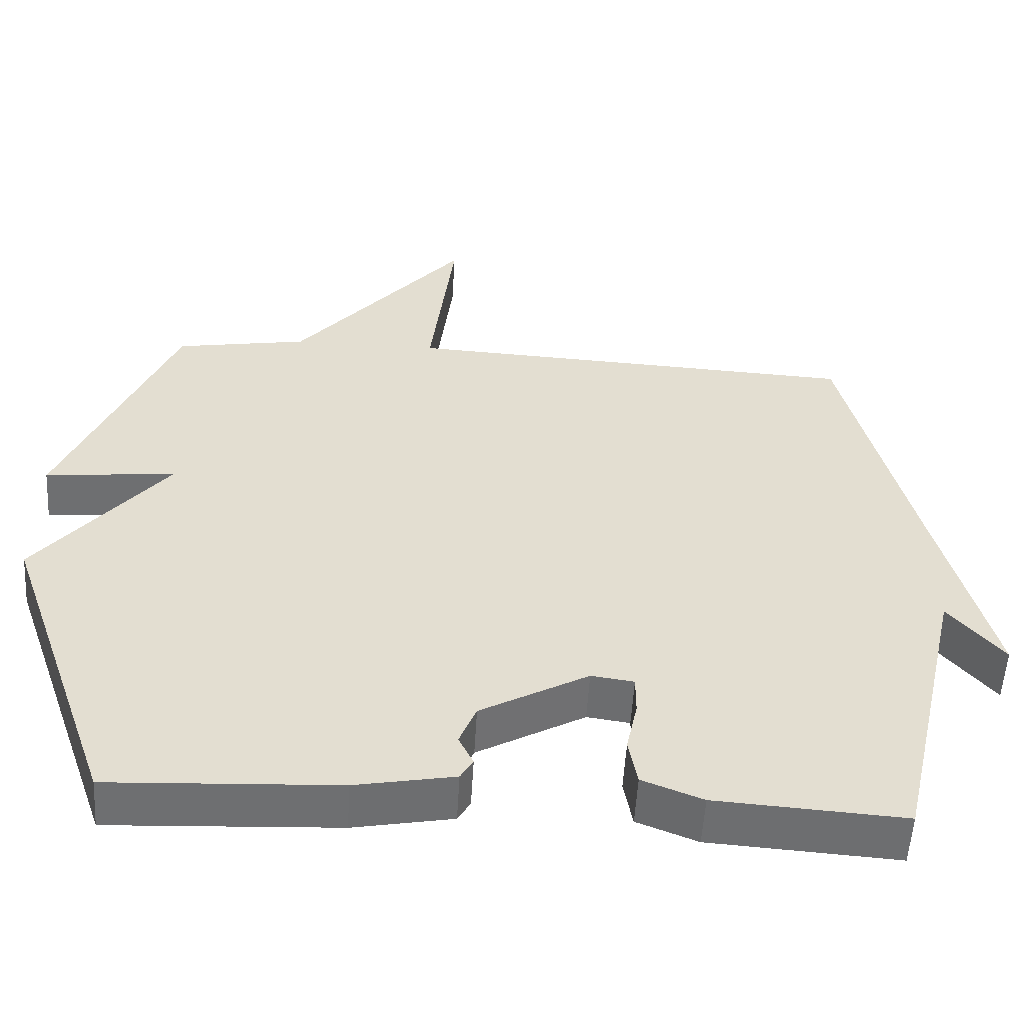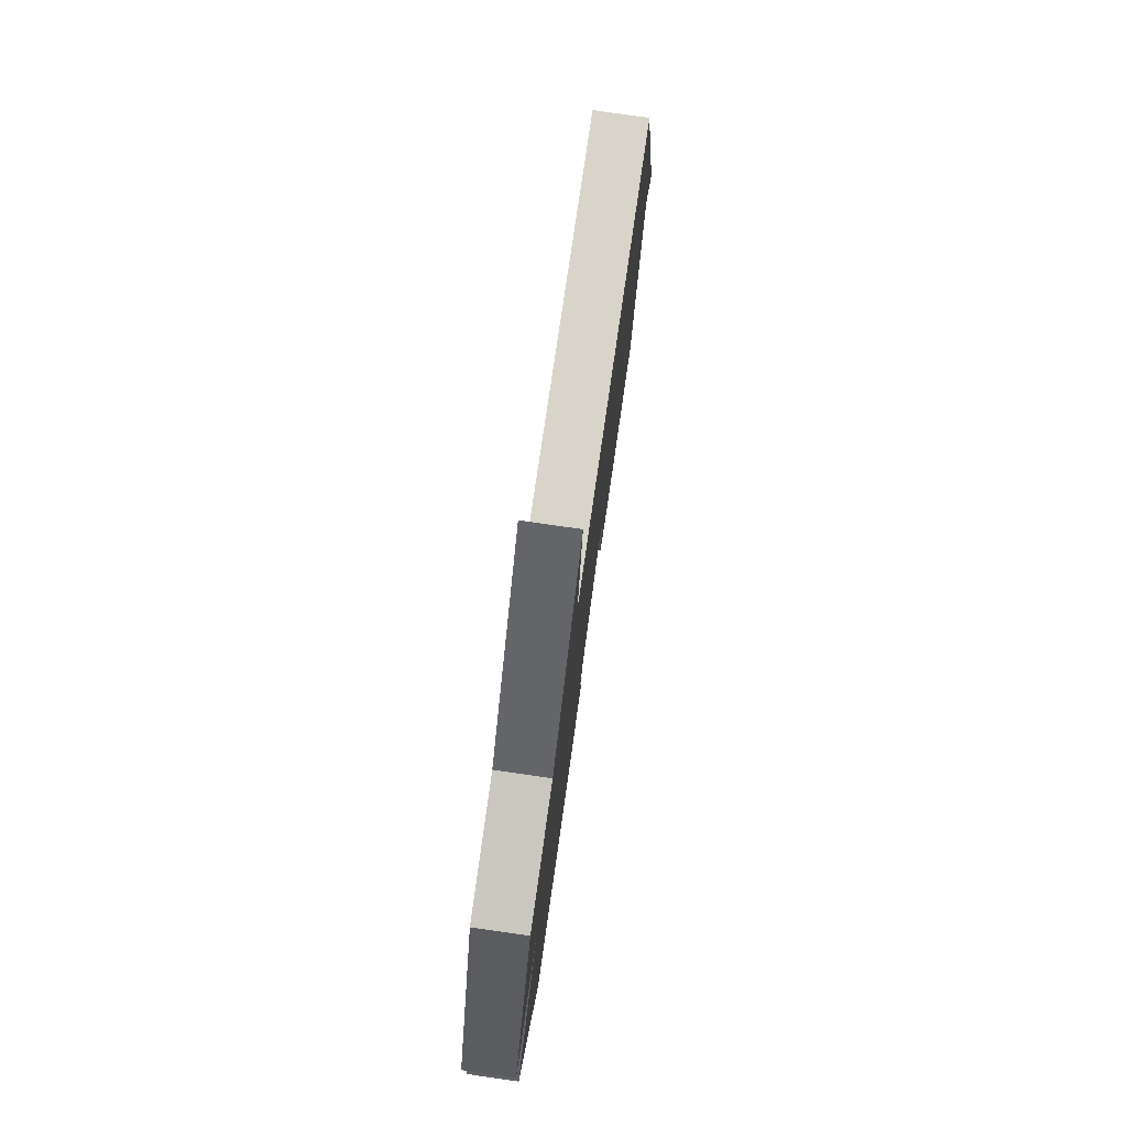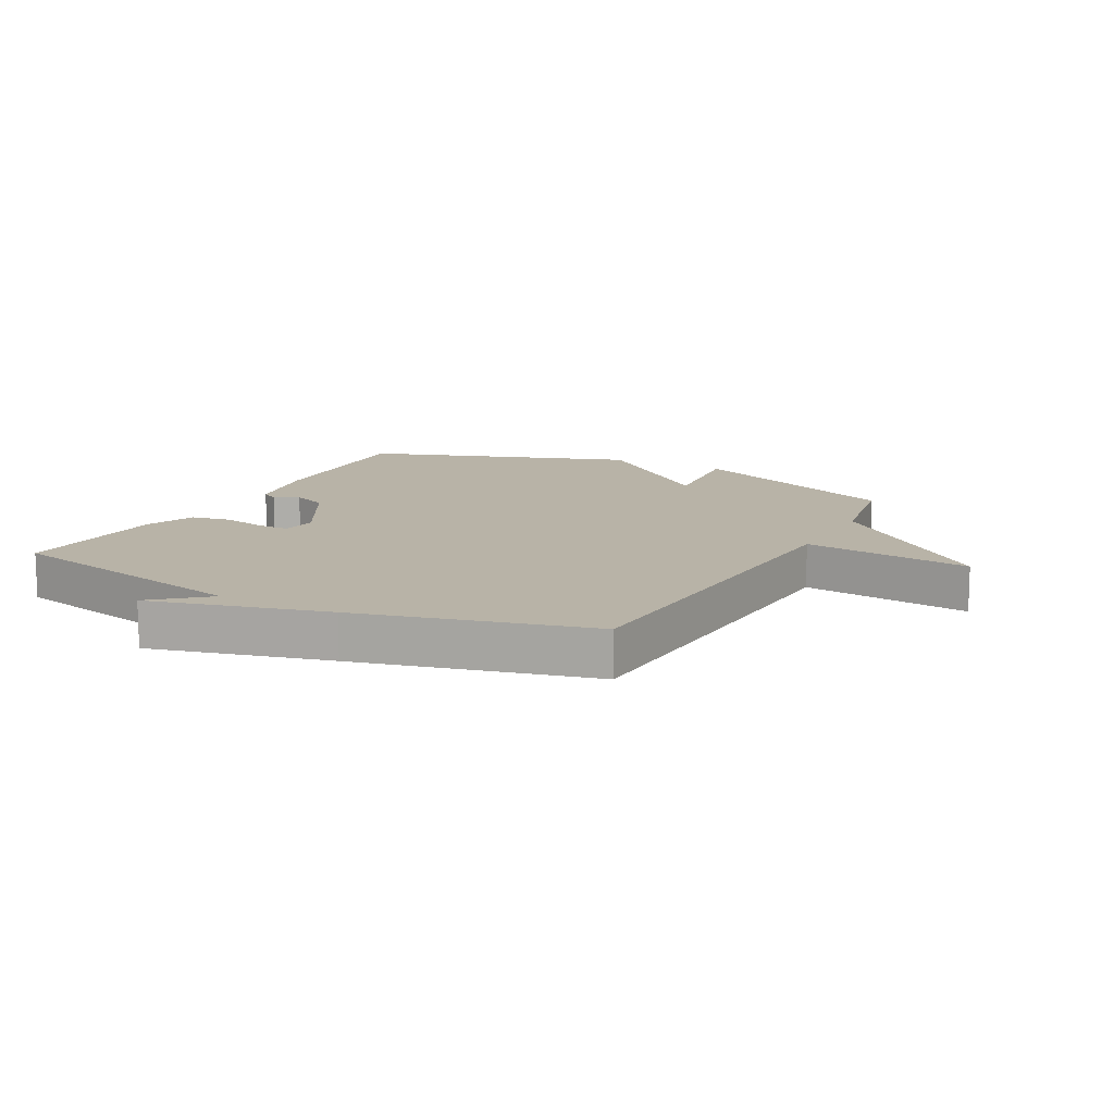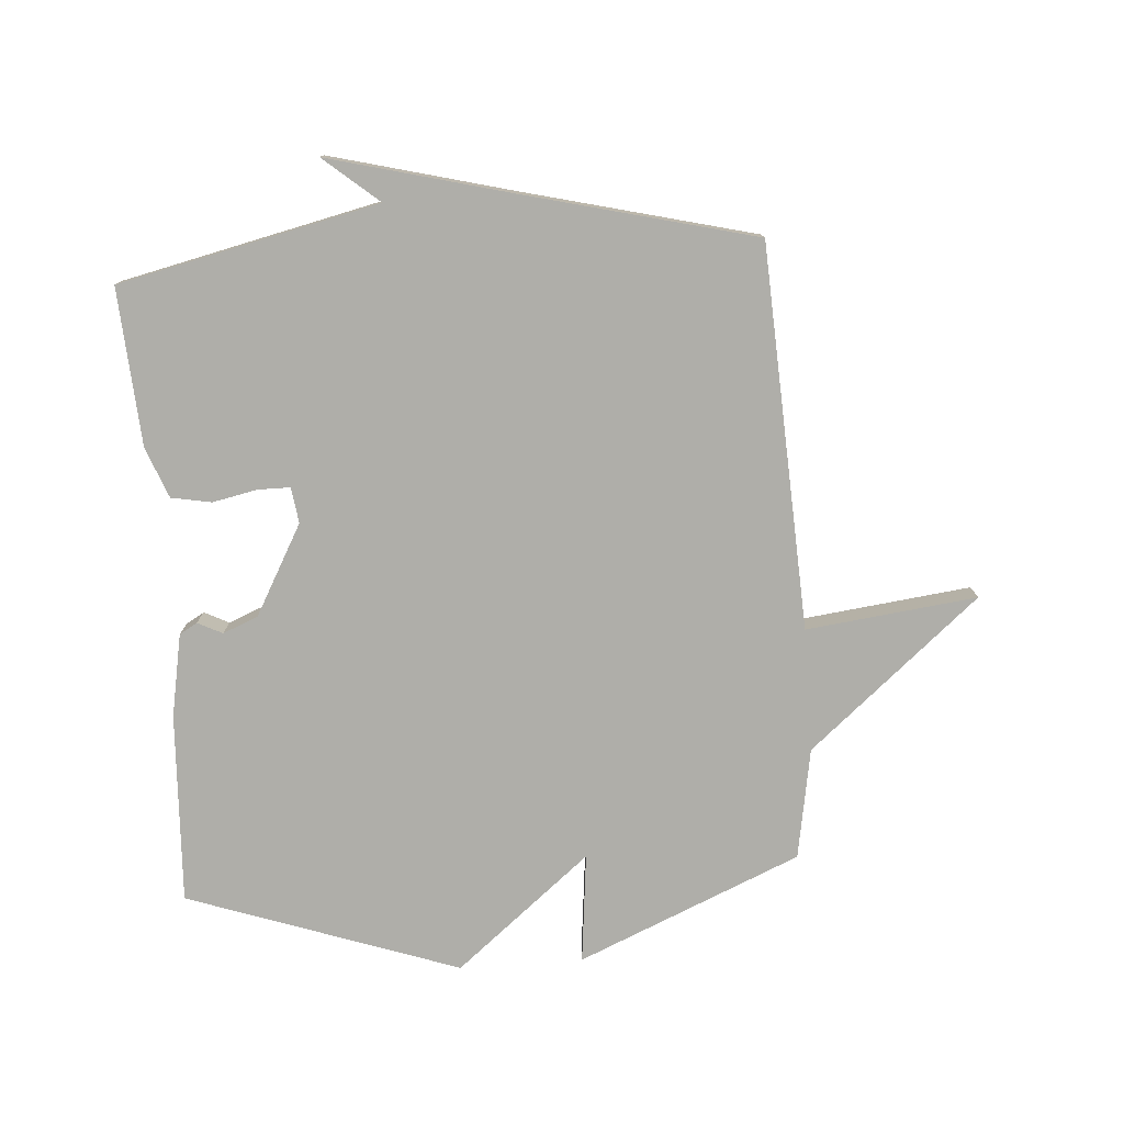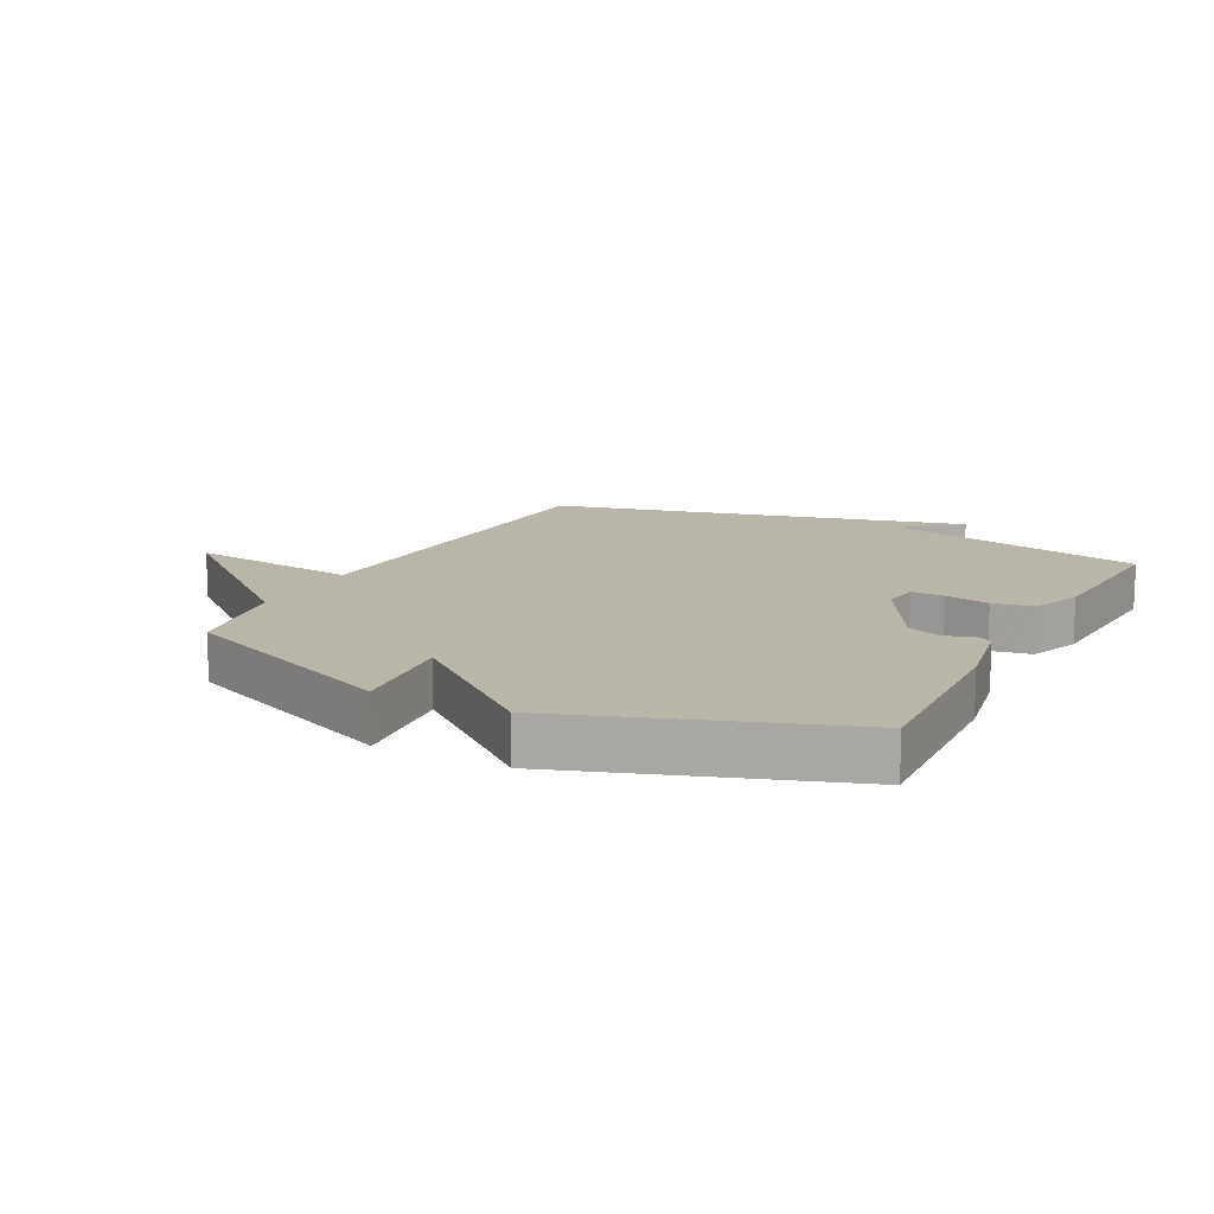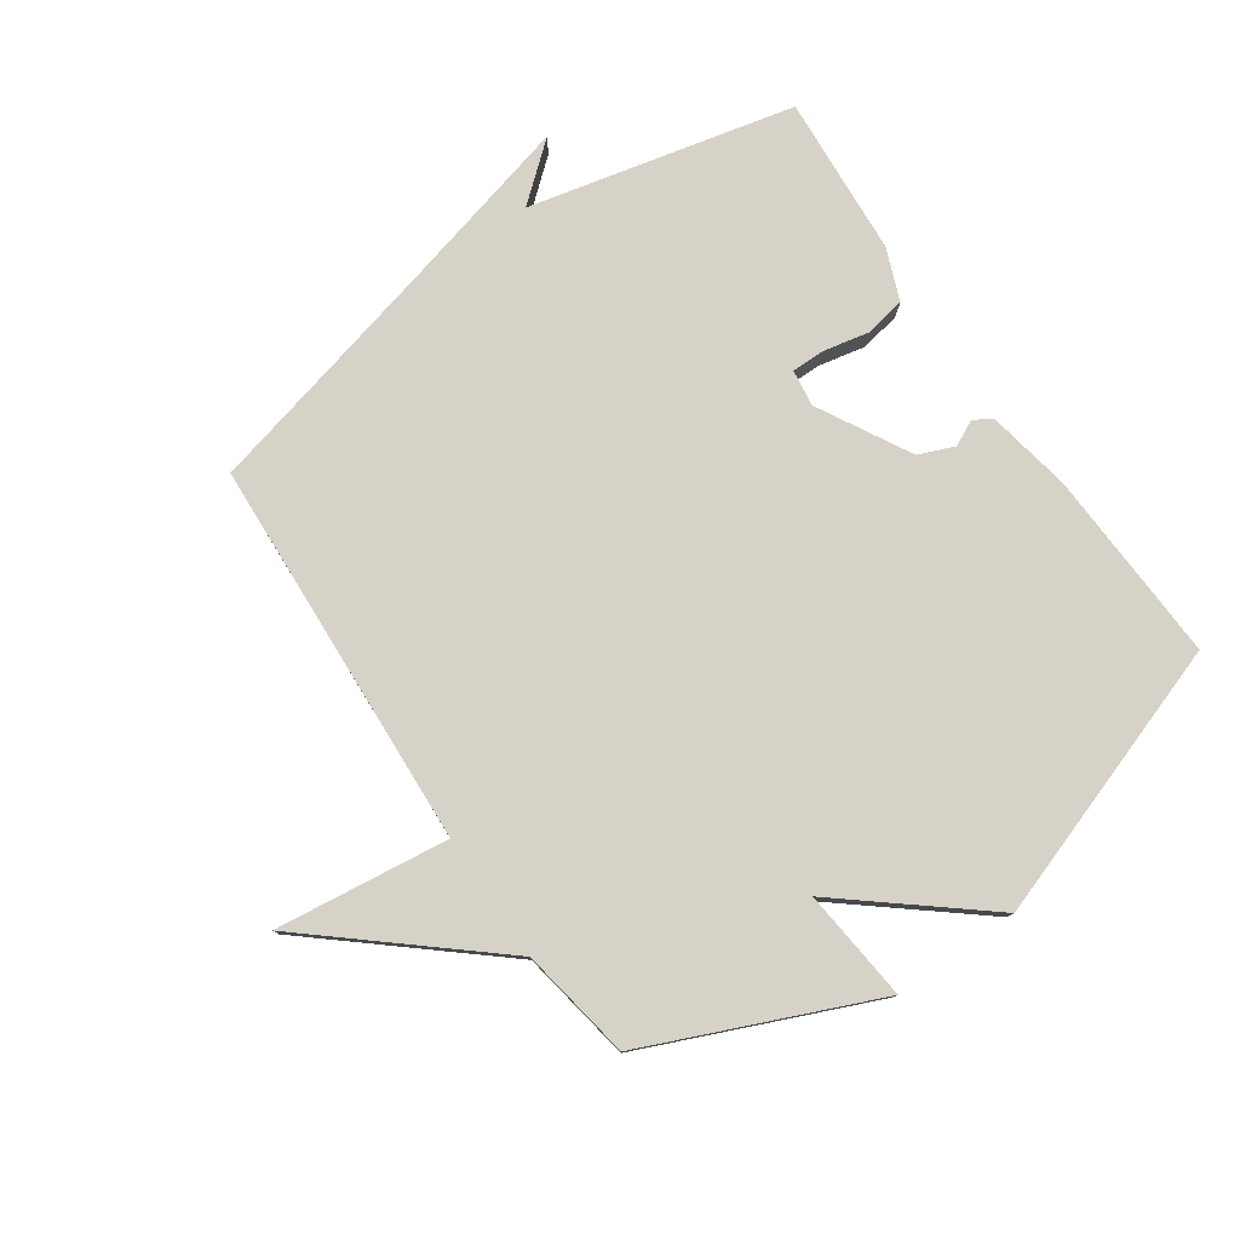
<metadata>
{"format":"obj","ext":"obj","renderer":"f3d","projection":"perspective","resolution":1024,"background":"white","views":[{"elev":-54.5,"azim":176.6,"up":"+Z"},{"elev":78.1,"azim":98.2,"up":"+Z"},{"elev":12.7,"azim":-62.1,"up":"+Y"},{"elev":-77.5,"azim":-85.9,"up":"+Y"},{"elev":13.5,"azim":117.5,"up":"+Y"},{"elev":78.5,"azim":55.6,"up":"+Y"}]}
</metadata>
<code>
v 0.5 0.07 0.5
v 0.653 0.07 0.139
v 0.475 0.07 0.158
v 0.653 0.07 -0.061
v 0.5 0.07 -0.5
v 0.192 0.07 -0.485
v 0.058 0.07 -0.46
v 0.041 0.07 -0.431
v 0.061 0.07 -0.391
v 0.038 0.07 -0.334
v -0.108 0.07 -0.253
v -0.166 0.07 -0.261
v -0.166 0.07 -0.314
v -0.151 0.07 -0.386
v -0.163 0.07 -0.451
v -0.245 0.07 -0.483
v -0.5 0.07 -0.5
v -0.595 0.07 -0.079
v -0.67 0.07 -0.168
v -0.595 0.07 0.121
v -0.5 0.07 0.5
v 0.121 0.07 0.531
v 0.088 0.07 0.807
v 0.321 0.07 0.531
v 0.5 0 0.5
v 0.653 0 0.139
v 0.475 0 0.158
v 0.653 0 -0.061
v 0.5 0 -0.5
v 0.192 0 -0.485
v 0.058 0 -0.46
v 0.041 0 -0.431
v 0.061 0 -0.391
v 0.038 0 -0.334
v -0.108 0 -0.253
v -0.166 0 -0.261
v -0.166 0 -0.314
v -0.151 0 -0.386
v -0.163 0 -0.451
v -0.245 0 -0.483
v -0.5 0 -0.5
v -0.595 0 -0.079
v -0.67 0 -0.168
v -0.595 0 0.121
v -0.5 0 0.5
v 0.121 0 0.531
v 0.088 0 0.807
v 0.321 0 0.531
f 22 23 24
f 22 24 1
f 21 22 1
f 20 21 1
f 18 19 20
f 17 18 20
f 16 17 20
f 15 16 20
f 14 15 20
f 13 14 20
f 12 13 20
f 11 12 20 1
f 10 11 1
f 9 10 1
f 7 8 9
f 6 7 9
f 5 6 9
f 4 5 9
f 3 4 9
f 3 9 1
f 1 2 3
f 48 47 46
f 25 48 46
f 25 46 45
f 25 45 44
f 44 43 42
f 44 42 41
f 44 41 40
f 44 40 39
f 44 39 38
f 44 38 37
f 44 37 36
f 25 44 36 35
f 25 35 34
f 25 34 33
f 33 32 31
f 33 31 30
f 33 30 29
f 33 29 28
f 33 28 27
f 25 33 27
f 27 26 25
f 1 25 26 2
f 2 26 27 3
f 3 27 28 4
f 4 28 29 5
f 5 29 30 6
f 6 30 31 7
f 7 31 32 8
f 8 32 33 9
f 9 33 34 10
f 10 34 35 11
f 11 35 36 12
f 12 36 37 13
f 13 37 38 14
f 14 38 39 15
f 15 39 40 16
f 16 40 41 17
f 17 41 42 18
f 18 42 43 19
f 19 43 44 20
f 20 44 45 21
f 21 45 46 22
f 22 46 47 23
f 23 47 48 24
f 24 48 25 1

</code>
